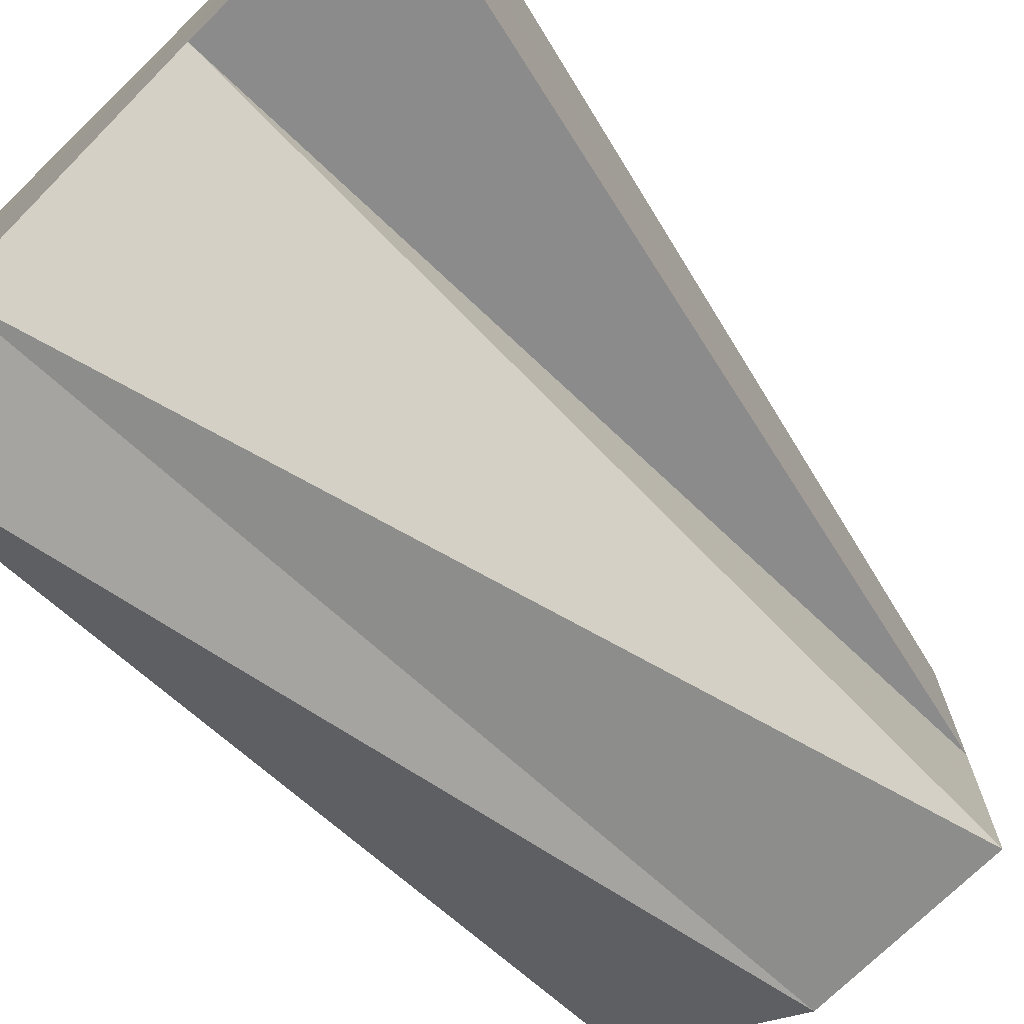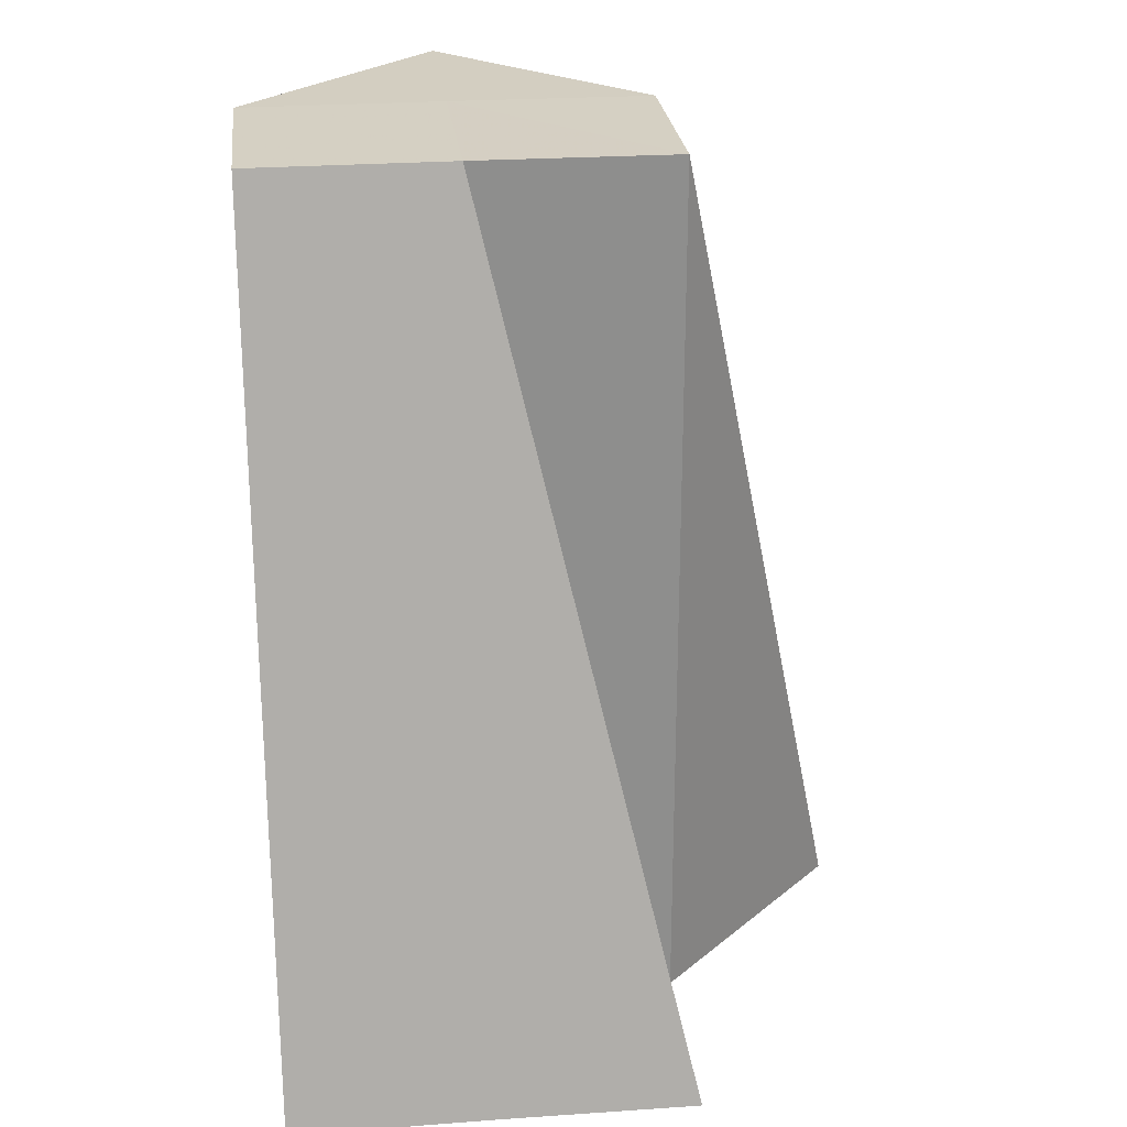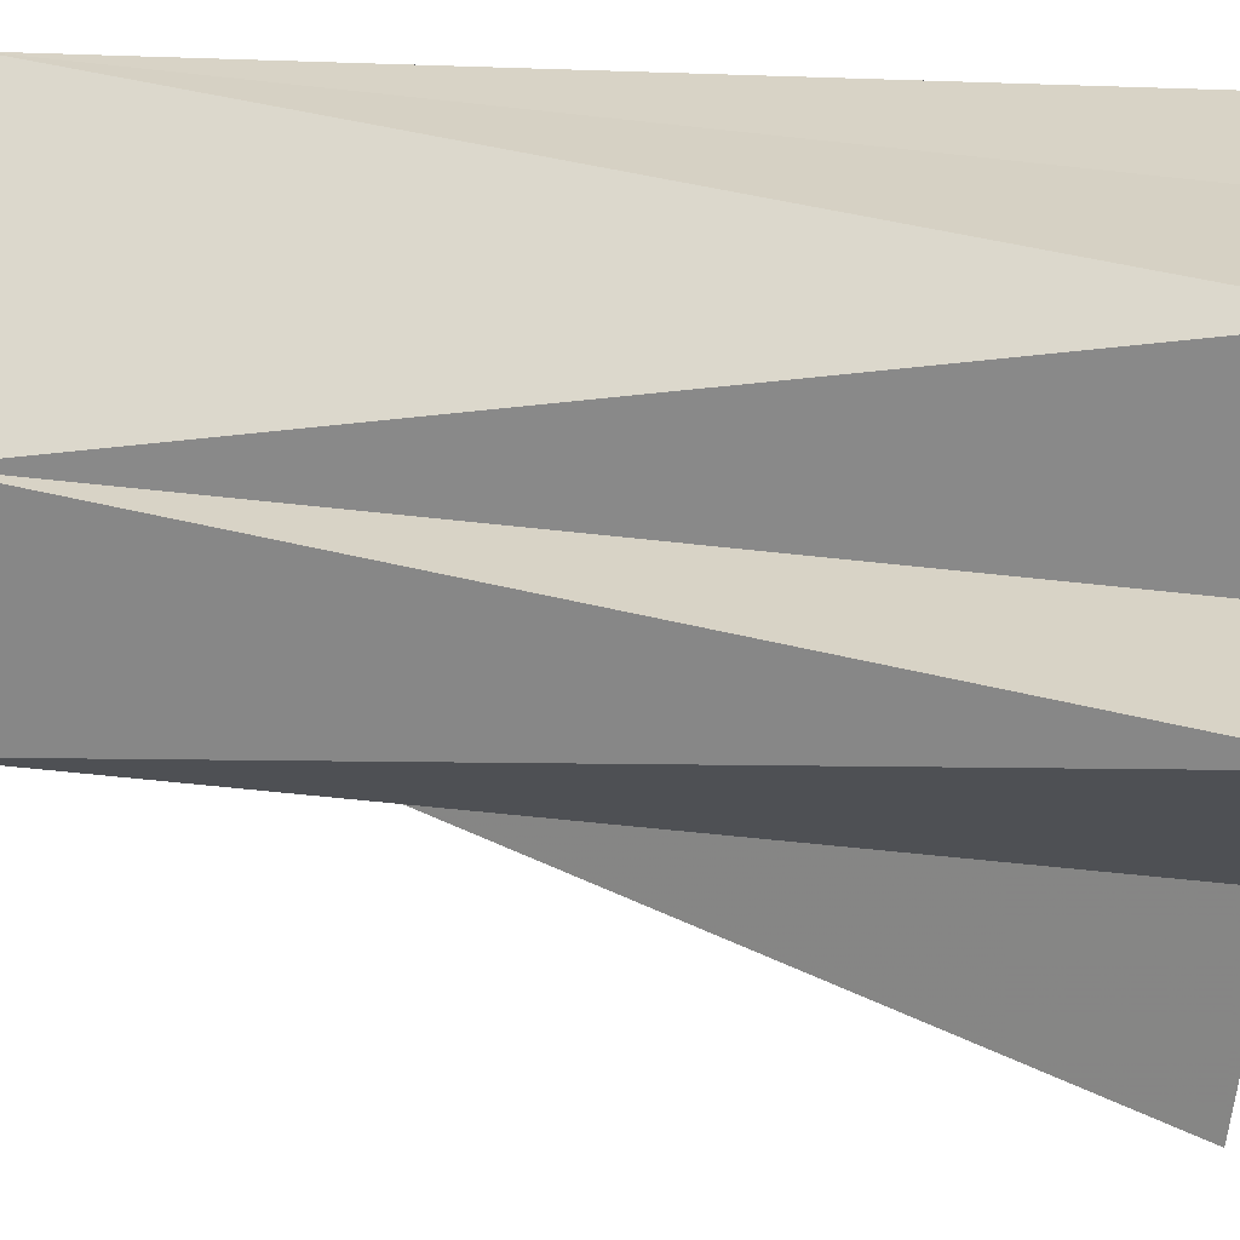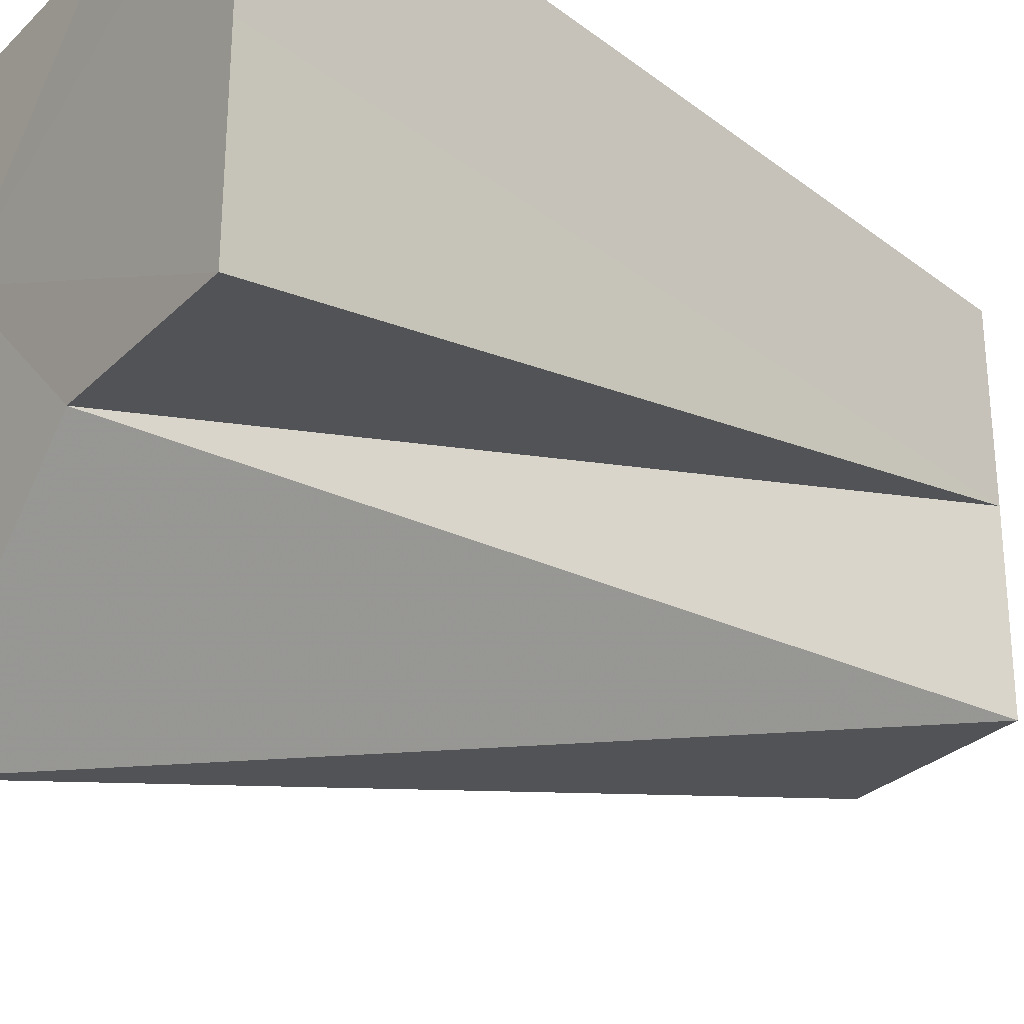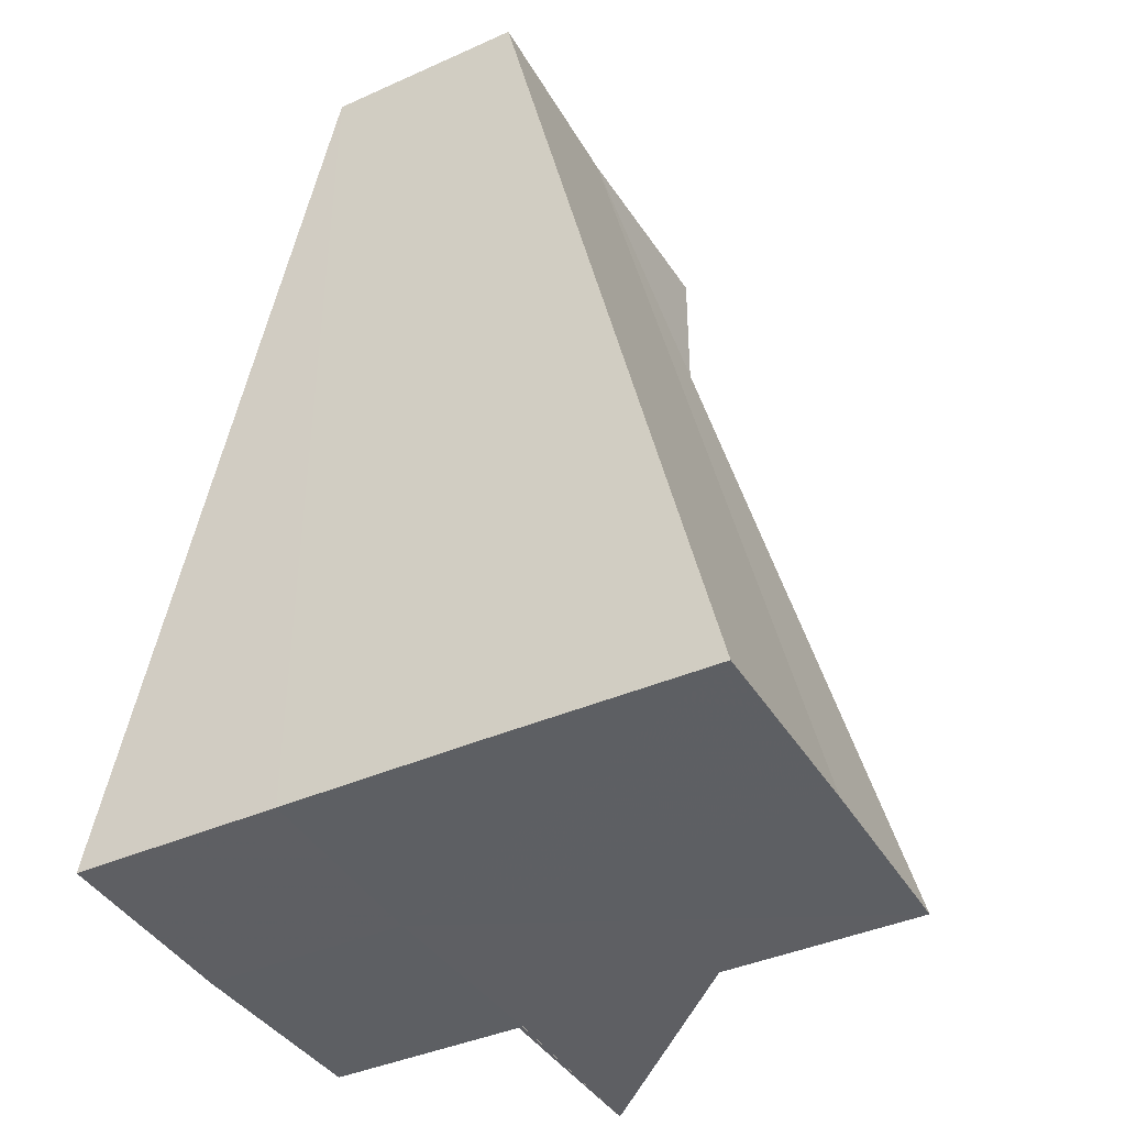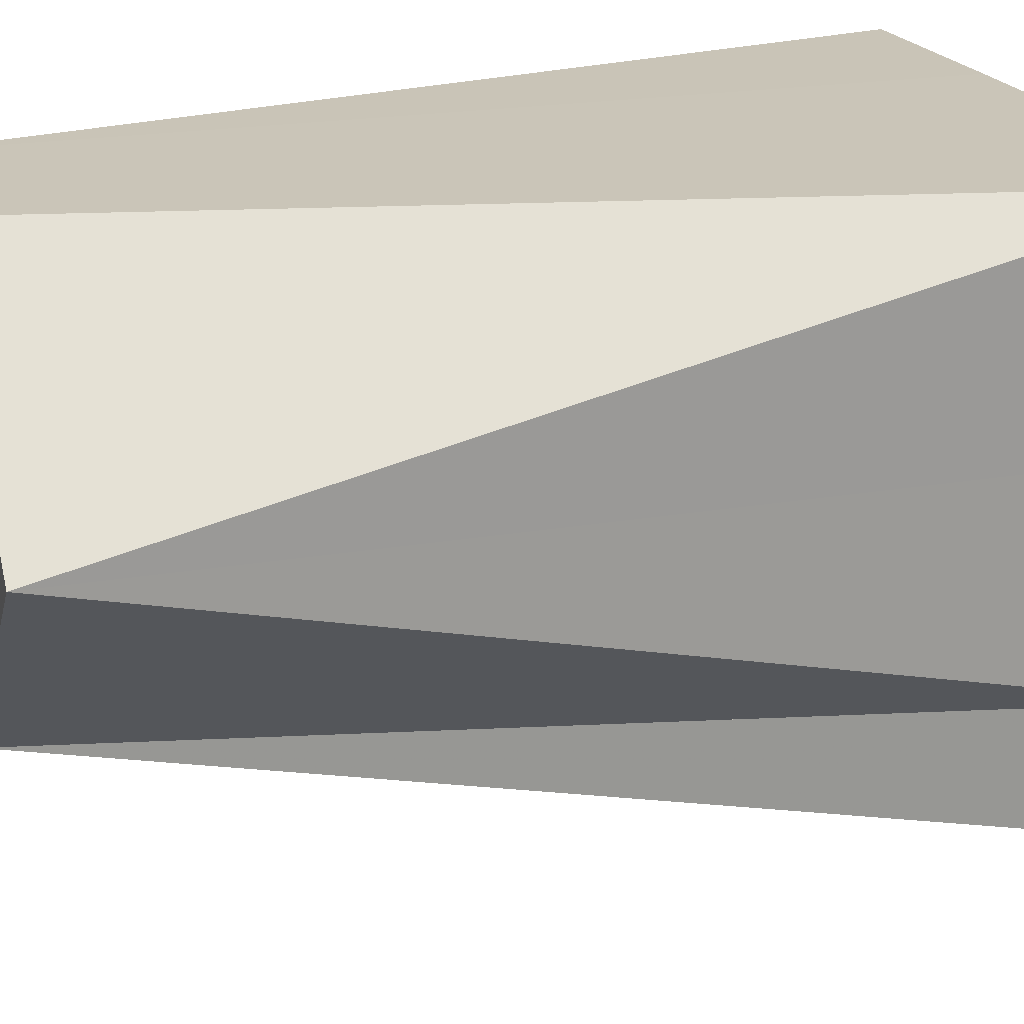
<metadata>
{"format":"obj","ext":"obj","renderer":"f3d","projection":"perspective","resolution":1024,"background":"white","views":[{"elev":-72.8,"azim":-135.7,"up":"+Y"},{"elev":25.7,"azim":-96.5,"up":"+Z"},{"elev":-63.4,"azim":83.7,"up":"+Y"},{"elev":-28.6,"azim":-125.5,"up":"+Y"},{"elev":-40.4,"azim":-151.4,"up":"+Z"},{"elev":20.3,"azim":72.1,"up":"+Y"}]}
</metadata>
<code>
o 20125
v 2223 1871 15.36
v 2223 1871 15.36
v 2223 1871 15.41
v 2223 1871 15.36
v 2223 1871 15.41
v 2223 1871 15.36
v 2223 1871 15.41
v 2223 1871 15.41
v 2223 1871 15.41
v 2223 1871 15.41
v 2223 1871 15.41
v 2223 1871 15.41
v 2223 1871 15.41
v 2223 1871 15.41
v 2223 1871 15.41
v 2223 1871 15.41
v 2223 1871 15.41
v 2223 1871 15.36
v 2223 1871 15.36
v 2223 1871 15.36
v 2223 1871 15.36
v 2223 1871 15.36
v 2223 1871 15.36
v 2223 1871 15.36
v 2223 1871 15.36
v 2223 1871 15.36
v 2223 1871 15.36
v 2223 1871 15.36
v 2223 1871 15.36
v 2223 1871 15.36
v 2223 1871 15.36
v 2223 1871 15.41
v 2223 1871 15.41
v 2223 1871 15.41
v 2223 1871 15.36
v 2223 1871 15.36
v 2223 1871 15.36
v 2223 1871 15.36
v 2223 1871 15.41
v 2223 1871 15.36
v 2223 1871 15.41
v 2223 1871 15.36
v 2223 1871 15.36
v 2223 1871 15.41
v 2223 1871 15.36
v 2223 1871 15.36
v 2223 1871 15.41
v 2223 1871 15.36
v 2223 1871 15.41
v 2223 1871 15.36
v 2223 1871 15.41
v 2223 1871 15.36
v 2223 1871 15.41
f 1 2 3
f 4 1 5
f 6 5 7
f 8 5 9
f 10 11 9
f 12 13 9
f 14 12 9
f 15 14 9
f 16 17 9
f 18 15 16
f 19 18 16
f 6 20 21
f 21 20 22
f 23 20 6
f 24 20 23
f 25 20 24
f 26 20 25
f 27 20 26
f 28 20 27
f 22 20 29
f 29 20 30
f 30 31 32
f 29 33 34
f 35 36 34
f 37 38 39
f 38 40 41
f 40 42 41
f 42 43 44
f 43 45 44
f 45 46 47
f 48 47 49
f 50 49 51
f 52 51 53

</code>
